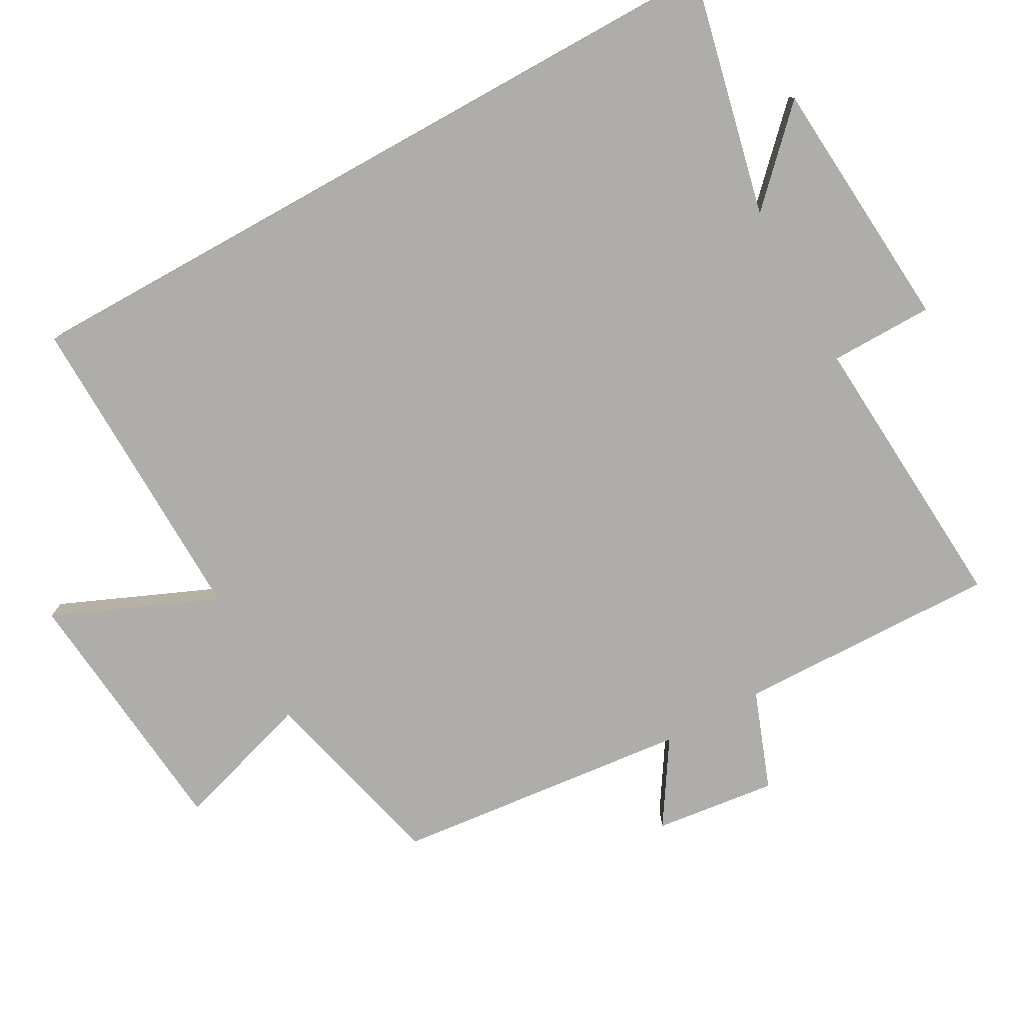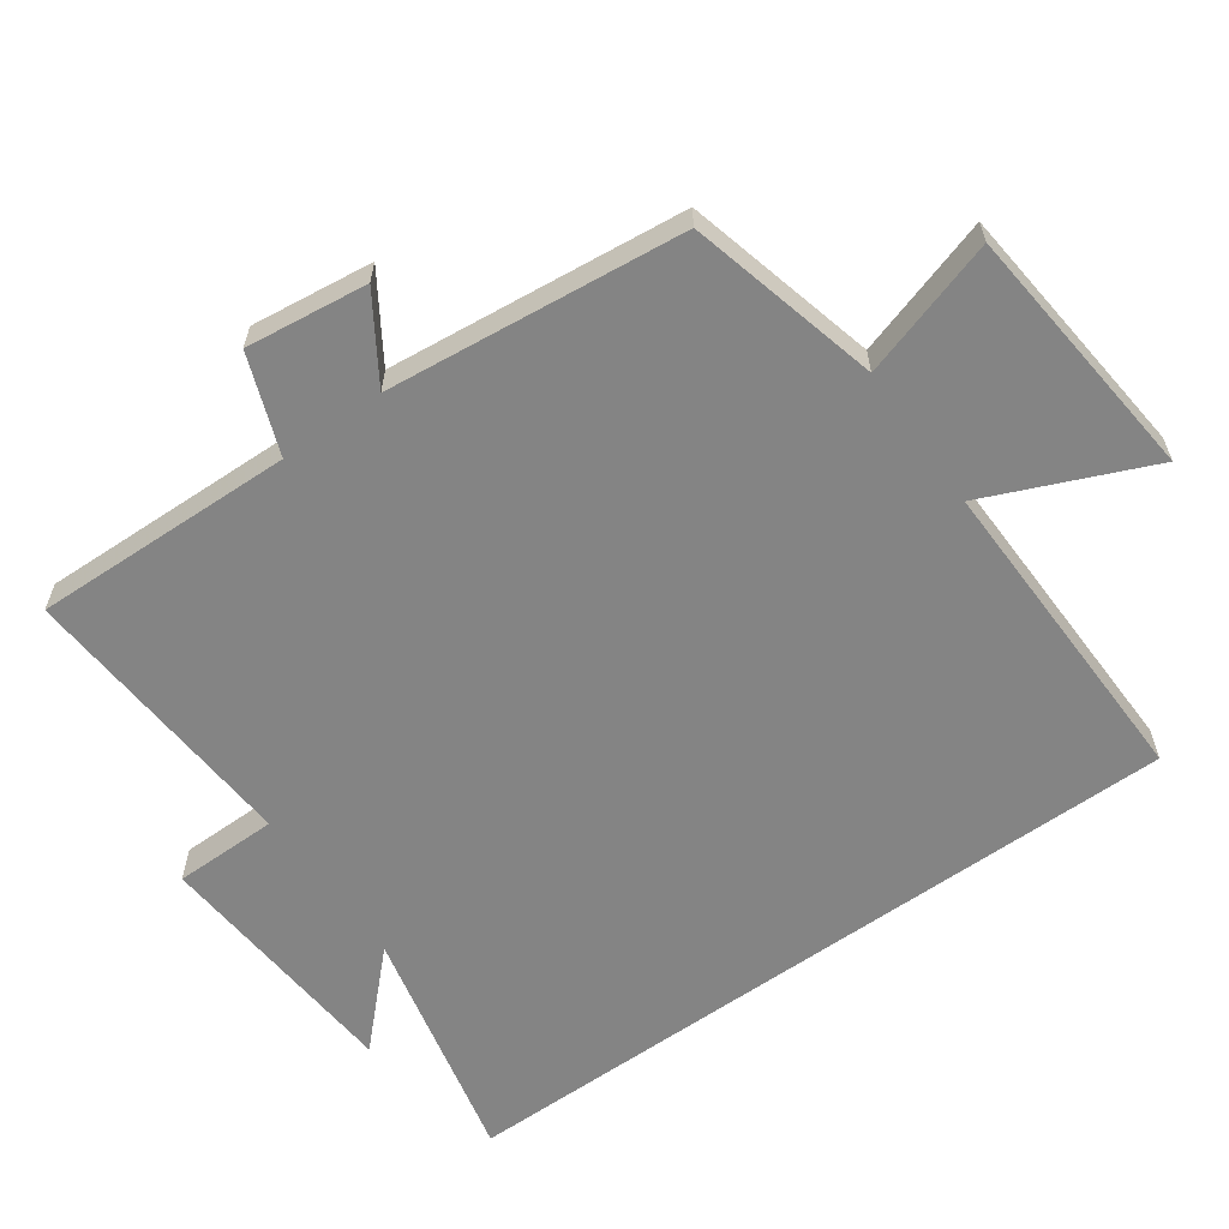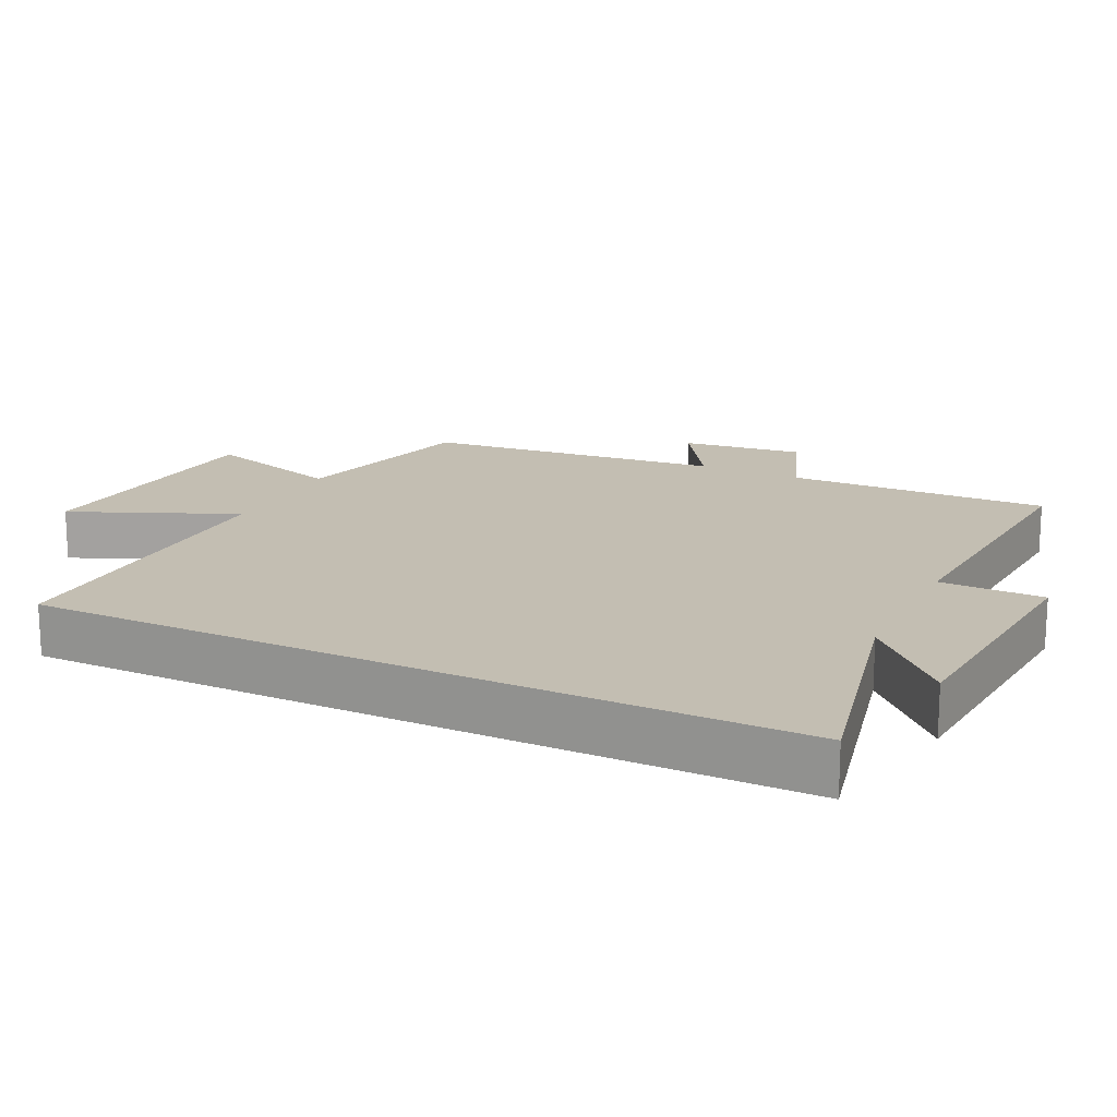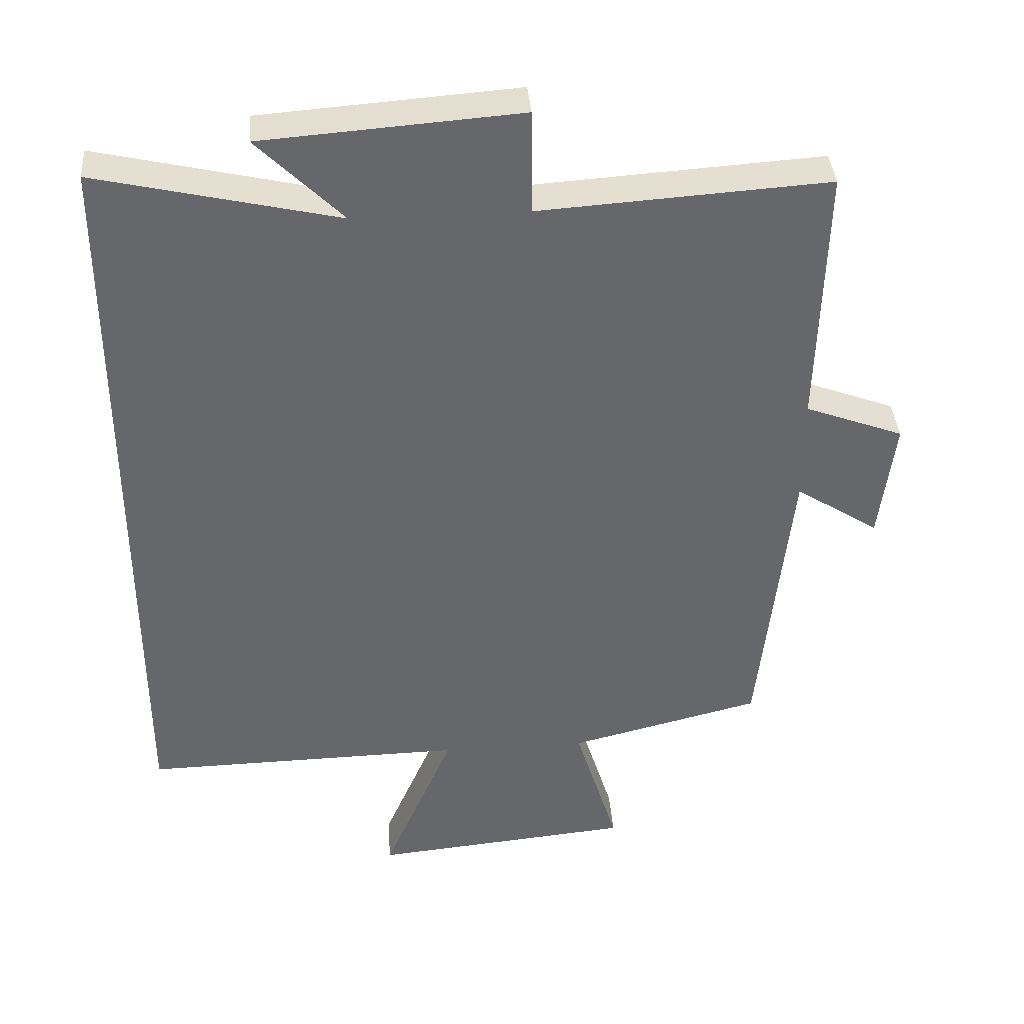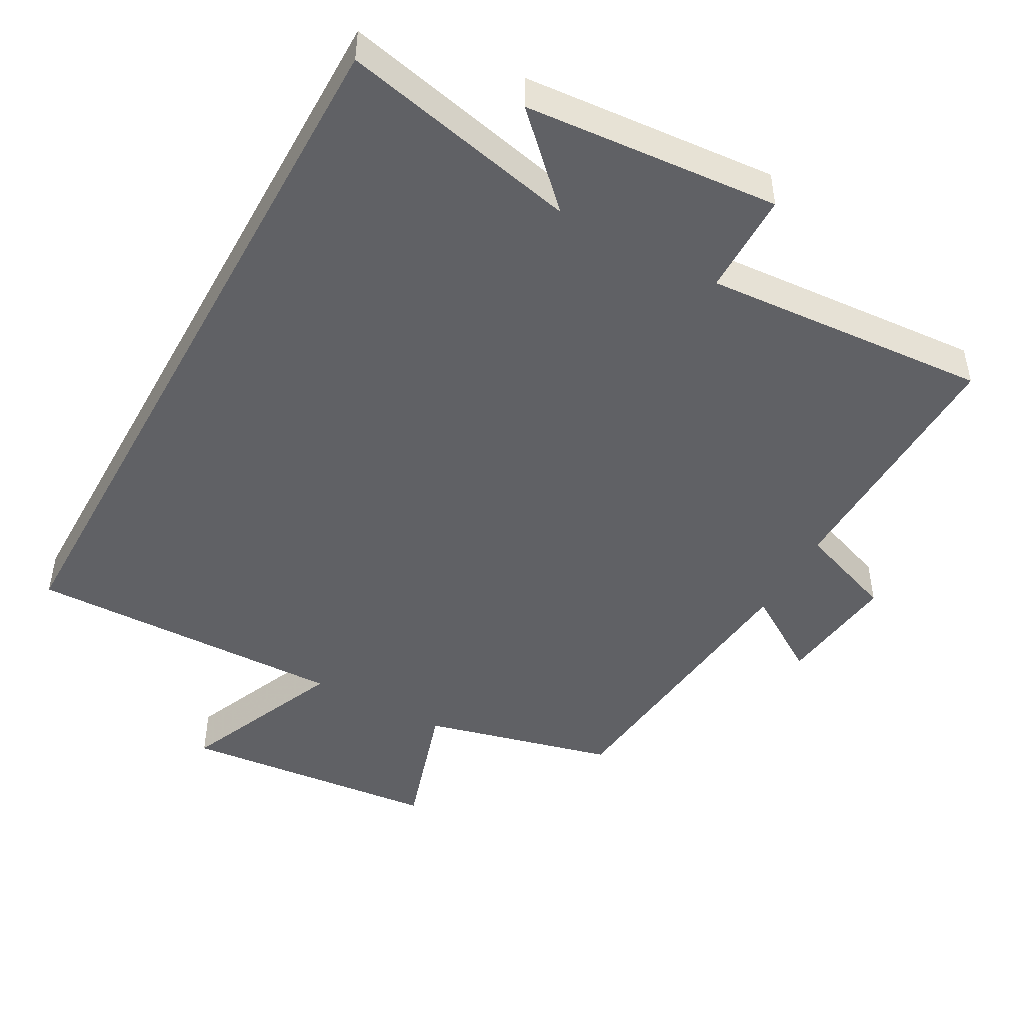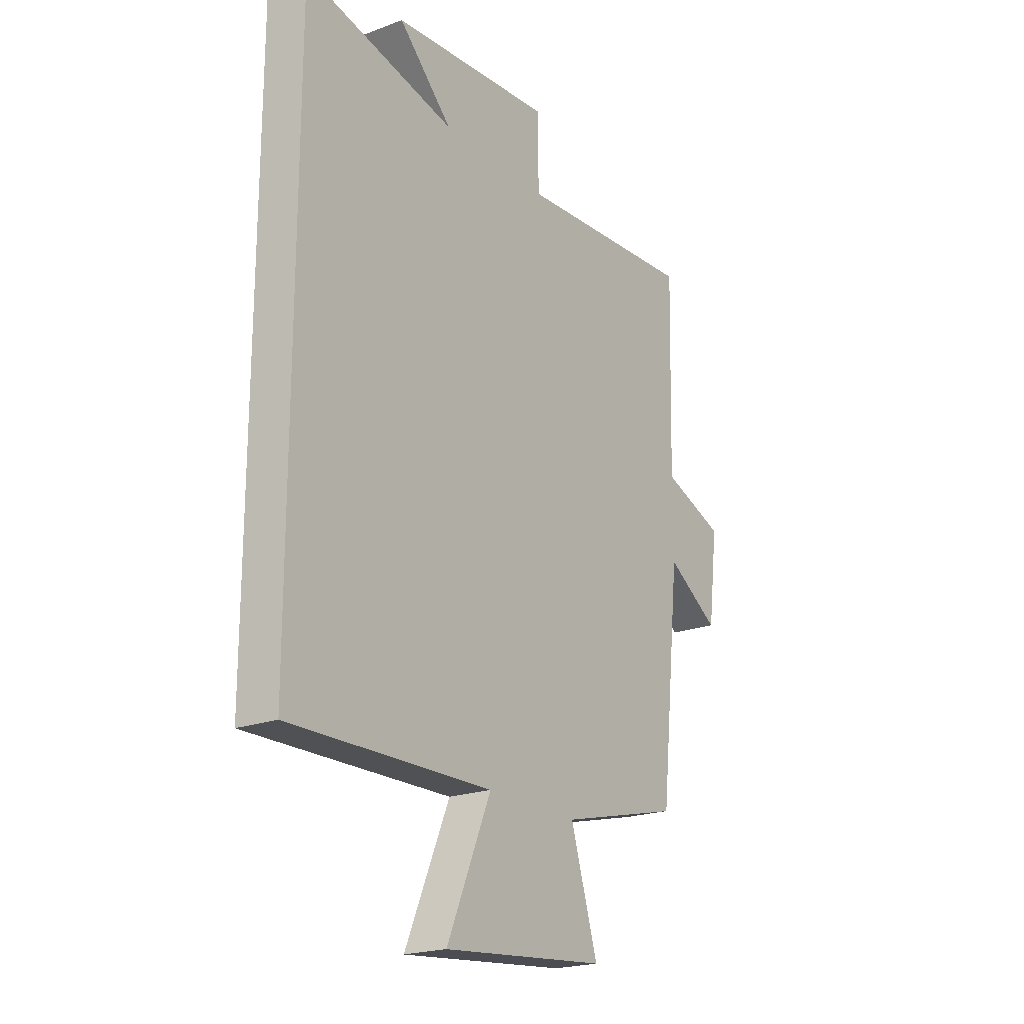
<metadata>
{"format":"obj","ext":"obj","renderer":"f3d","projection":"perspective","resolution":1024,"background":"white","views":[{"elev":-77.4,"azim":-60.9,"up":"+Y"},{"elev":-61.3,"azim":125.5,"up":"+Y"},{"elev":17.3,"azim":-64.1,"up":"+Y"},{"elev":38.3,"azim":-4.3,"up":"+Z"},{"elev":-47.2,"azim":-28.8,"up":"+Y"},{"elev":-21.1,"azim":-56.2,"up":"+Z"}]}
</metadata>
<code>
v -0.5 0.07 0.579
v -0.153 0.07 0.5
v -0.276 0.07 0.622
v 0.094 0.07 0.65
v 0.095 0.07 0.5
v 0.51 0.07 0.528
v 0.5 0.07 0.15
v 0.642 0.07 0.097
v 0.62 0.07 -0.079
v 0.5 0.07 -0.002
v 0.454 0.07 -0.431
v 0.177 0.07 -0.5
v 0.239 0.07 -0.701
v -0.137 0.07 -0.737
v -0.035 0.07 -0.5
v -0.5 0.07 -0.509
v -0.5 0 0.579
v -0.153 0 0.5
v -0.276 0 0.622
v 0.094 0 0.65
v 0.095 0 0.5
v 0.51 0 0.528
v 0.5 0 0.15
v 0.642 0 0.097
v 0.62 0 -0.079
v 0.5 0 -0.002
v 0.454 0 -0.431
v 0.177 0 -0.5
v 0.239 0 -0.701
v -0.137 0 -0.737
v -0.035 0 -0.5
v -0.5 0 -0.509
f 15 16 1 2
f 12 13 14 15
f 12 15 2
f 11 12 2
f 10 11 2
f 7 8 9 10
f 7 10 2 3
f 5 6 7
f 5 7 3
f 3 4 5
f 18 17 32 31
f 31 30 29 28
f 18 31 28
f 18 28 27
f 18 27 26
f 26 25 24 23
f 19 18 26 23
f 23 22 21
f 19 23 21
f 21 20 19
f 1 17 18 2
f 2 18 19 3
f 3 19 20 4
f 4 20 21 5
f 5 21 22 6
f 6 22 23 7
f 7 23 24 8
f 8 24 25 9
f 9 25 26 10
f 10 26 27 11
f 11 27 28 12
f 12 28 29 13
f 13 29 30 14
f 14 30 31 15
f 15 31 32 16
f 16 32 17 1

</code>
